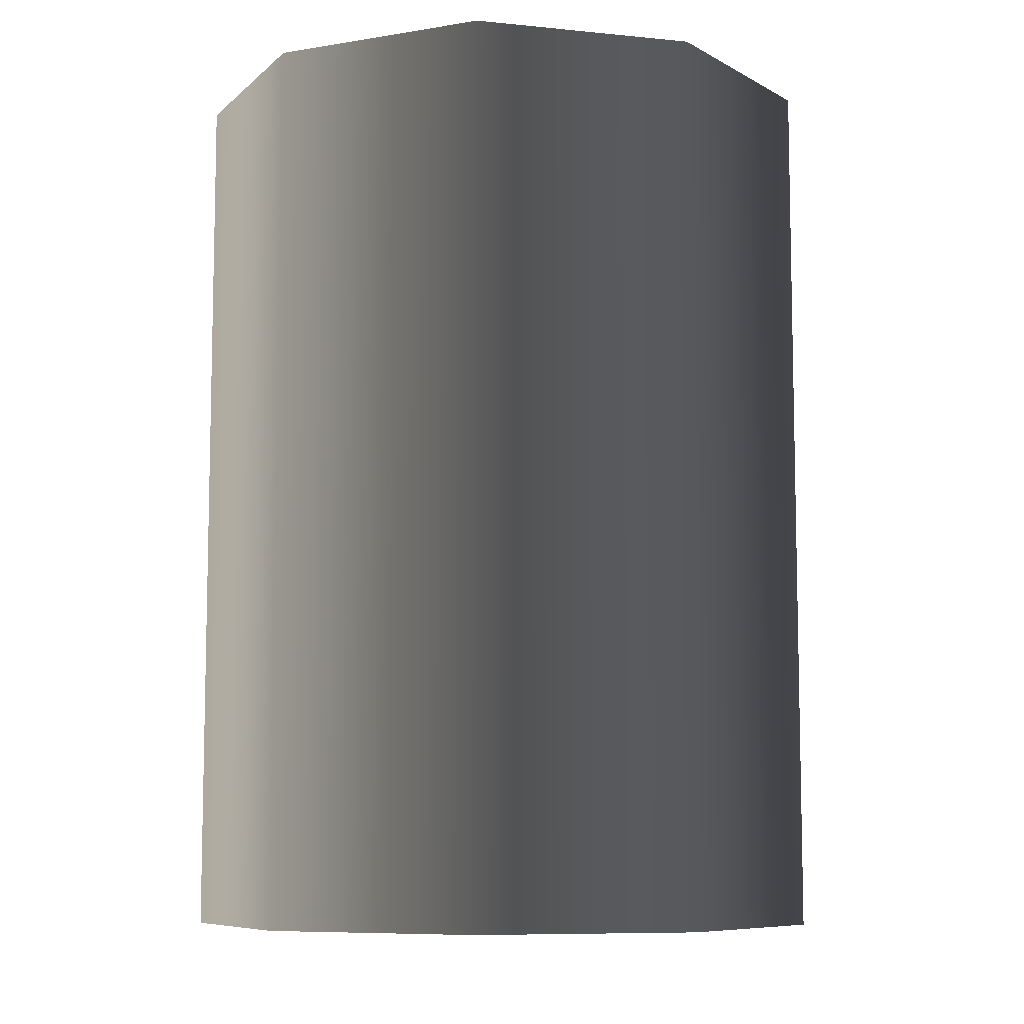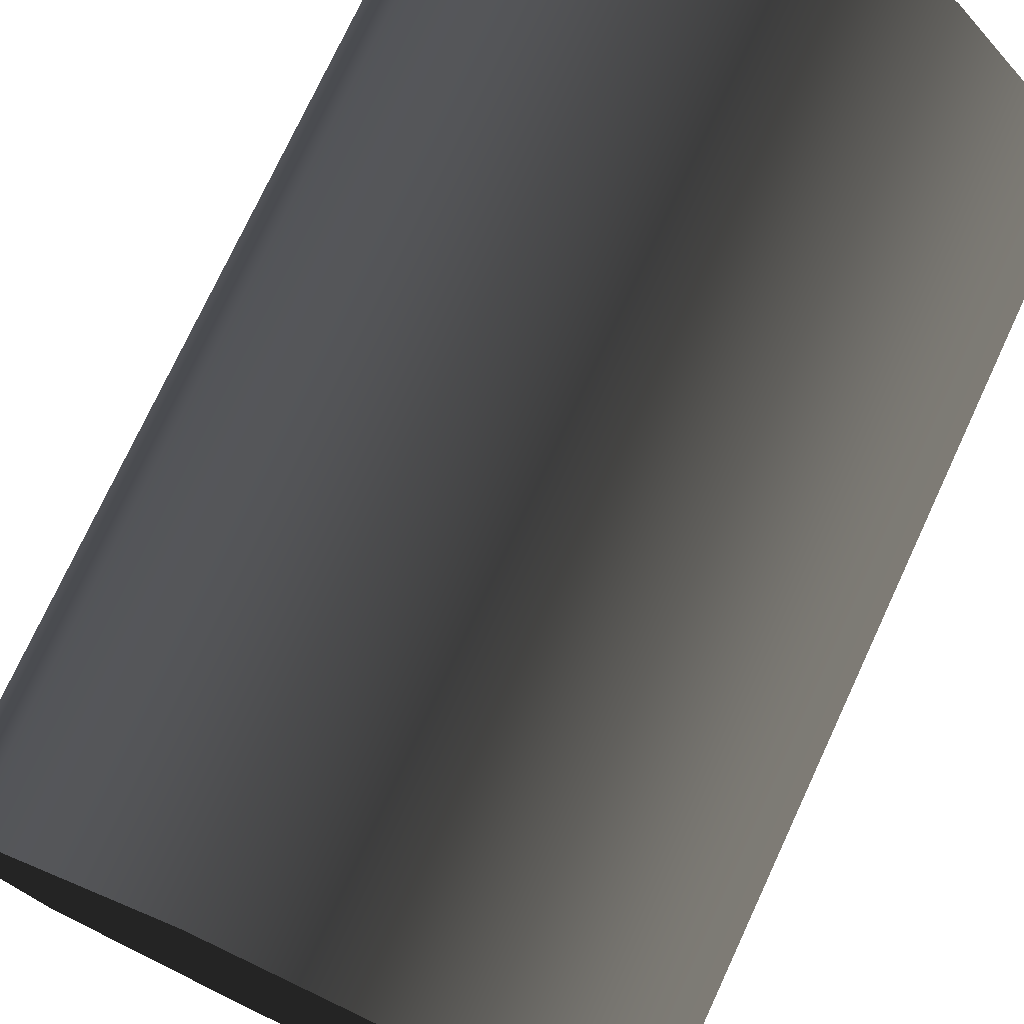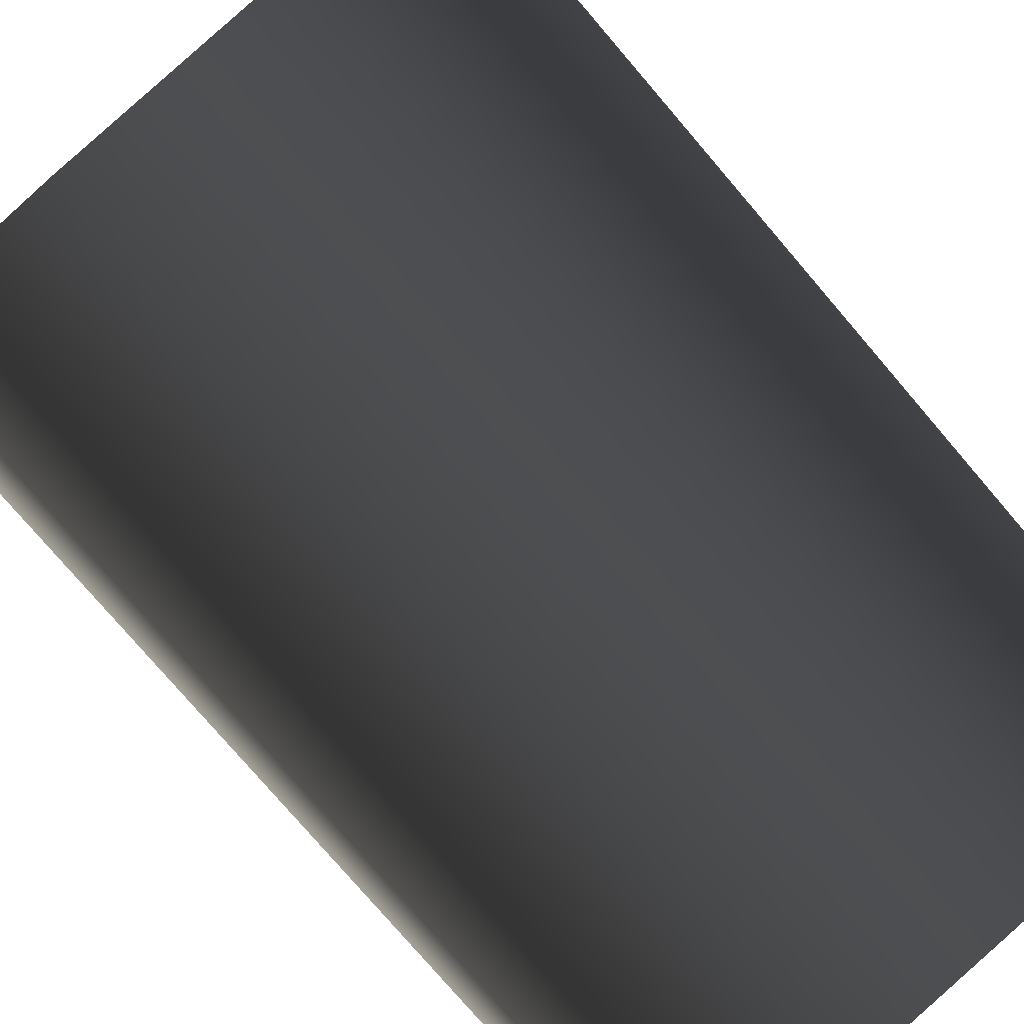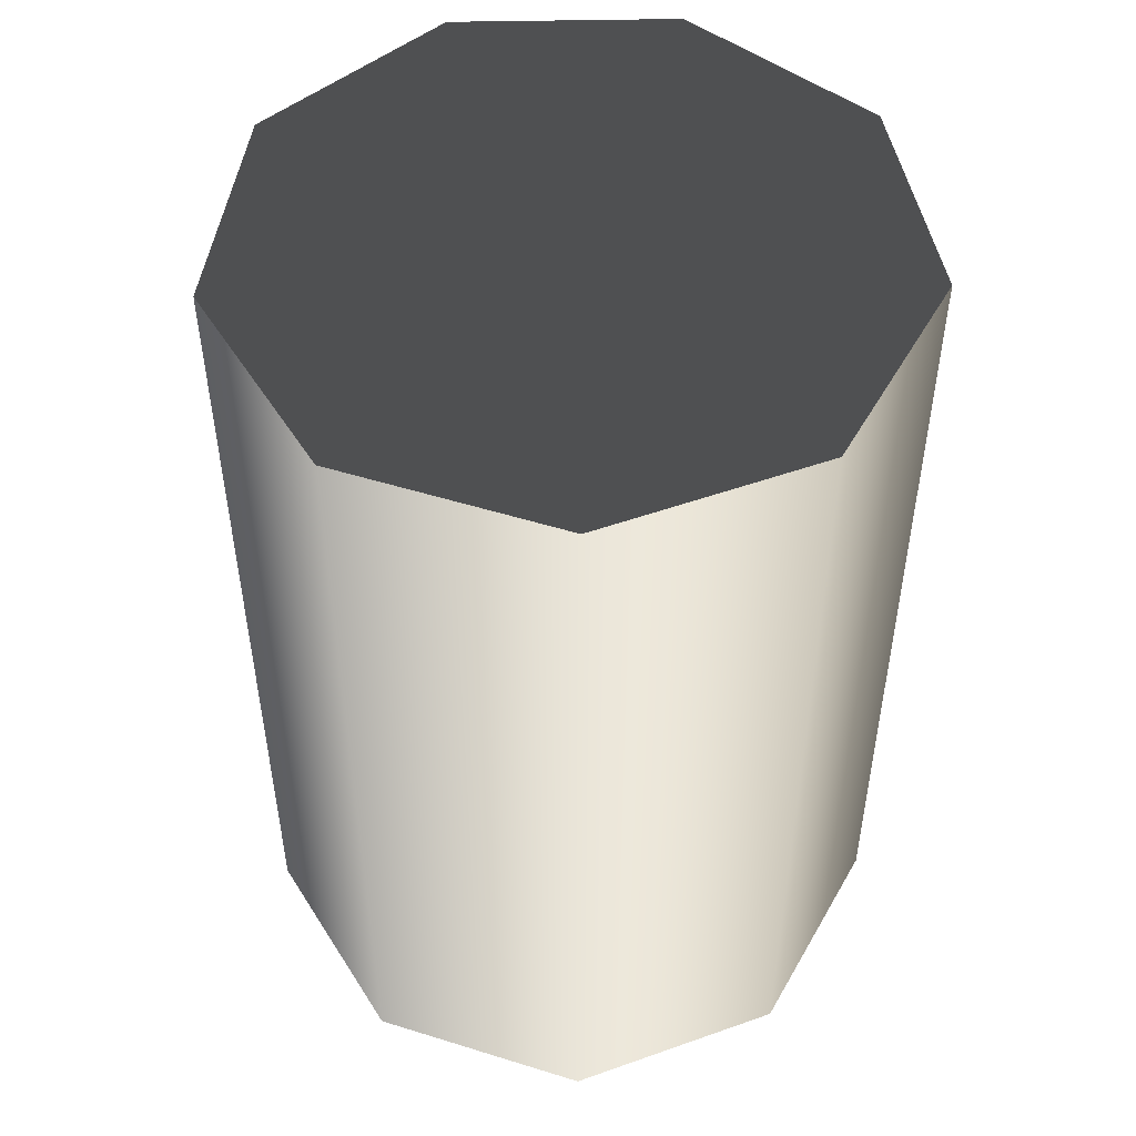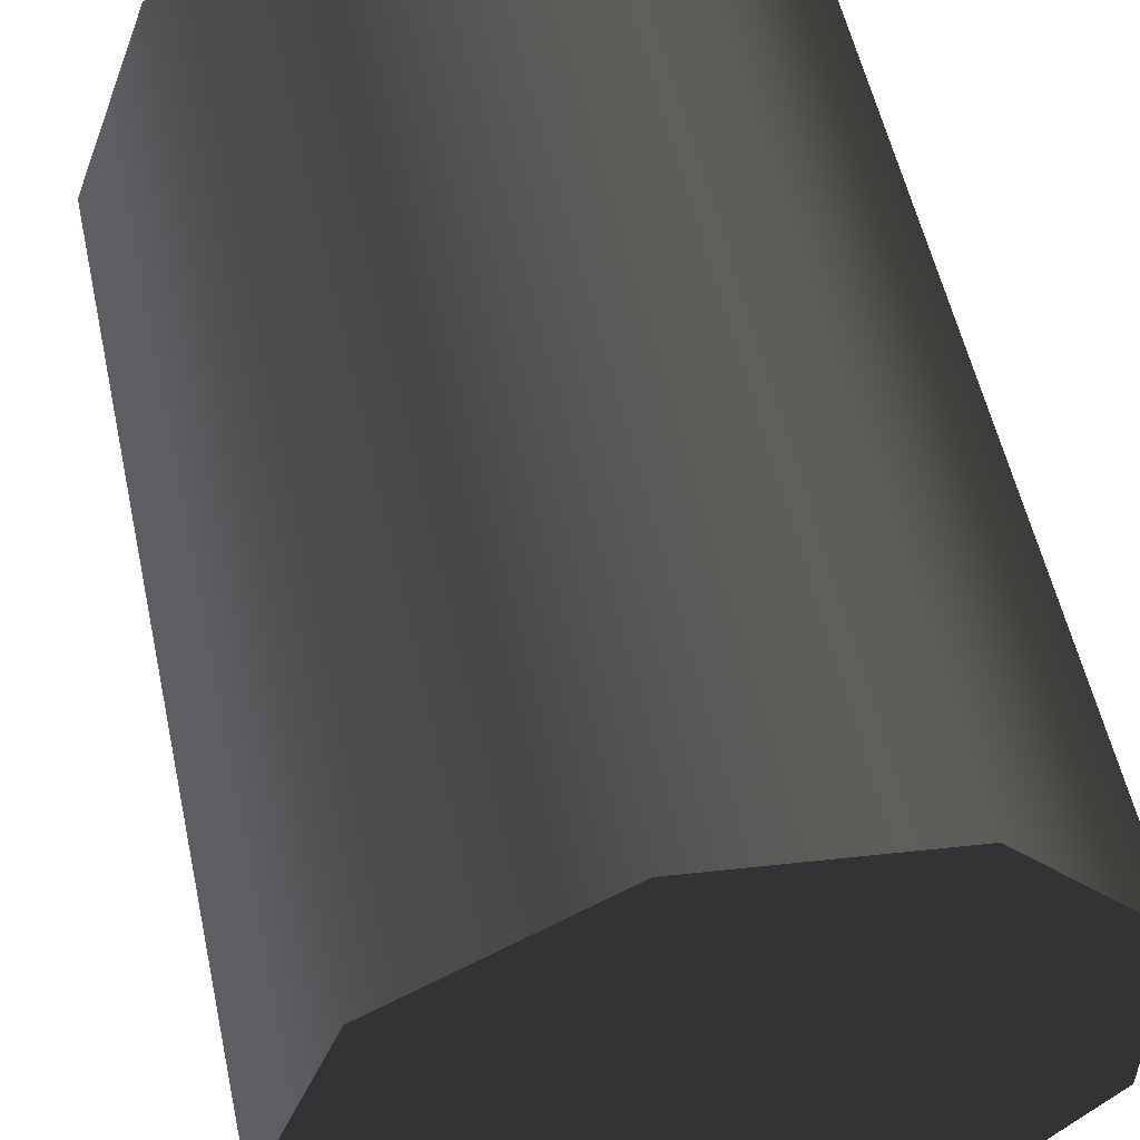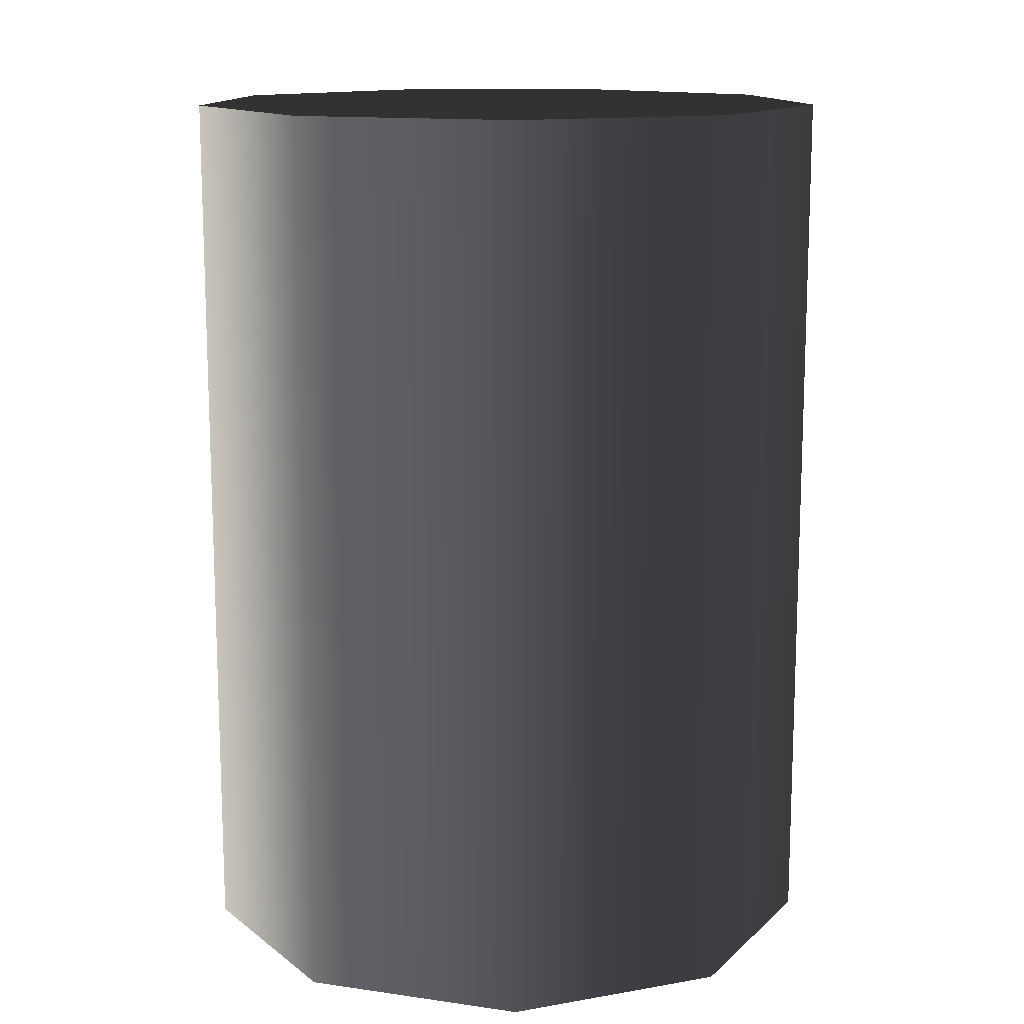
<metadata>
{"format":"obj","ext":"obj","renderer":"f3d","projection":"perspective","resolution":1024,"background":"white","views":[{"elev":-8.3,"azim":14.5,"up":"+Z"},{"elev":75.1,"azim":-155.1,"up":"+Y"},{"elev":-78.2,"azim":-139.4,"up":"+Y"},{"elev":50.6,"azim":-111.2,"up":"+Z"},{"elev":54.9,"azim":167.8,"up":"+Y"},{"elev":13.4,"azim":48.2,"up":"+Z"}]}
</metadata>
<code>
v 0.006299 -0.03573 -1.915e-07
v -0.03409 -0.01241 -1.953e-07
v -0.01814 -0.03142 -1.922e-07
v 0.02779 0.02332 -2.01e-07
v -0.01814 0.03142 -2.023e-07
v -0.03409 0.01241 -1.993e-07
v 0.006298 0.03573 -2.03e-07
v 0.03628 -6.313e-07 -1.973e-07
v 0.02779 -0.02332 -1.935e-07
v 0.03628 -6.313e-07 -1.973e-07
v 0.02779 0.02332 0.1
v 0.02779 0.02332 -2.01e-07
v 0.03628 -5.914e-07 0.1
v 0.006298 0.03573 0.1
v 0.006298 0.03573 -2.03e-07
v 0.02779 -0.02332 -1.935e-07
v 0.02779 -0.02332 0.1
v 0.006298 0.03573 -2.03e-07
v -0.01814 0.03142 0.1
v -0.01814 0.03142 -2.023e-07
v 0.006298 0.03573 0.1
v -0.03409 0.01241 0.1
v -0.03409 0.01241 -1.993e-07
v -0.03409 0.01241 -1.993e-07
v -0.03409 -0.01241 0.1
v -0.03409 -0.01241 -1.953e-07
v -0.03409 0.01241 0.1
v -0.01814 -0.03142 0.1
v -0.01814 -0.03142 -1.922e-07
v -0.01814 -0.03142 -1.922e-07
v 0.006299 -0.03573 0.1
v 0.006299 -0.03573 -1.915e-07
v -0.01814 -0.03142 0.1
v 0.02779 -0.02332 0.1
v 0.02779 -0.02332 -1.935e-07
v 0.03628 -5.914e-07 0.1
v 0.006298 0.03573 0.1
v 0.02779 0.02332 0.1
v -0.01814 -0.03142 0.1
v -0.03409 0.01241 0.1
v -0.01814 0.03142 0.1
v -0.03409 -0.01241 0.1
v 0.006299 -0.03573 0.1
v 0.02779 -0.02332 0.1
g Barrel_Green_(40)_22168_122
f 1 3 2
f 1 2 4
f 2 5 4
f 2 6 5
f 5 7 4
f 1 4 8
f 9 1 8
f 10 12 11
f 11 13 10
f 14 11 12
f 12 15 14
f 16 10 13
f 13 17 16
f 18 20 19
f 19 21 18
f 22 19 20
f 20 23 22
f 24 26 25
f 25 27 24
f 28 25 26
f 26 29 28
f 30 32 31
f 31 33 30
f 34 31 32
f 32 35 34
f 36 38 37
f 36 37 39
f 37 40 39
f 37 41 40
f 40 42 39
f 36 39 43
f 44 36 43

</code>
